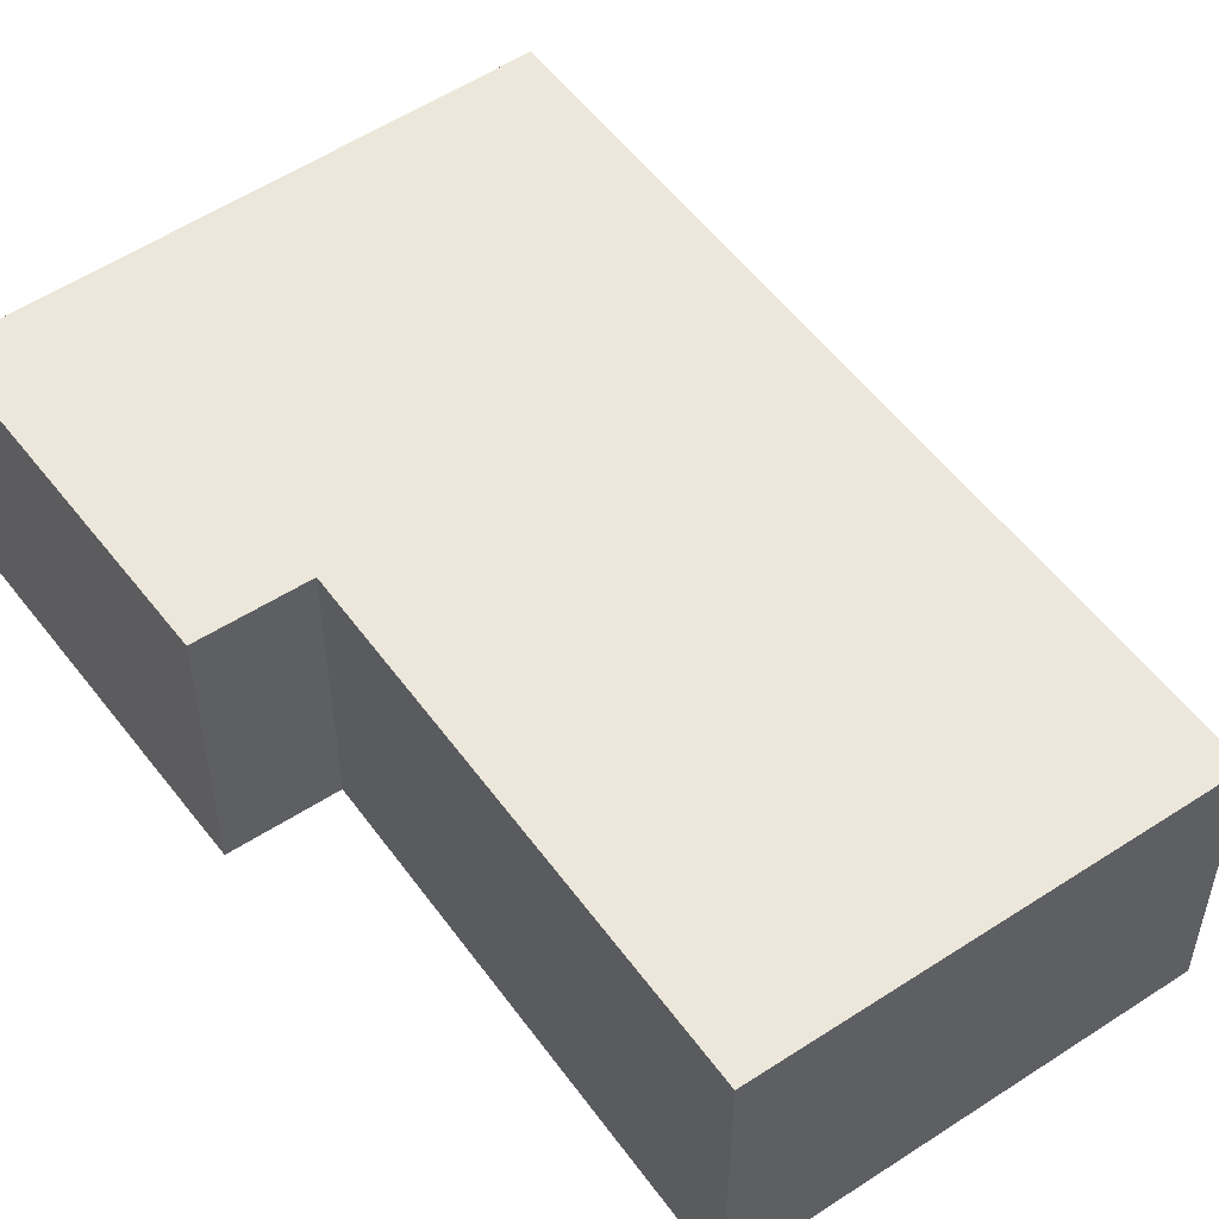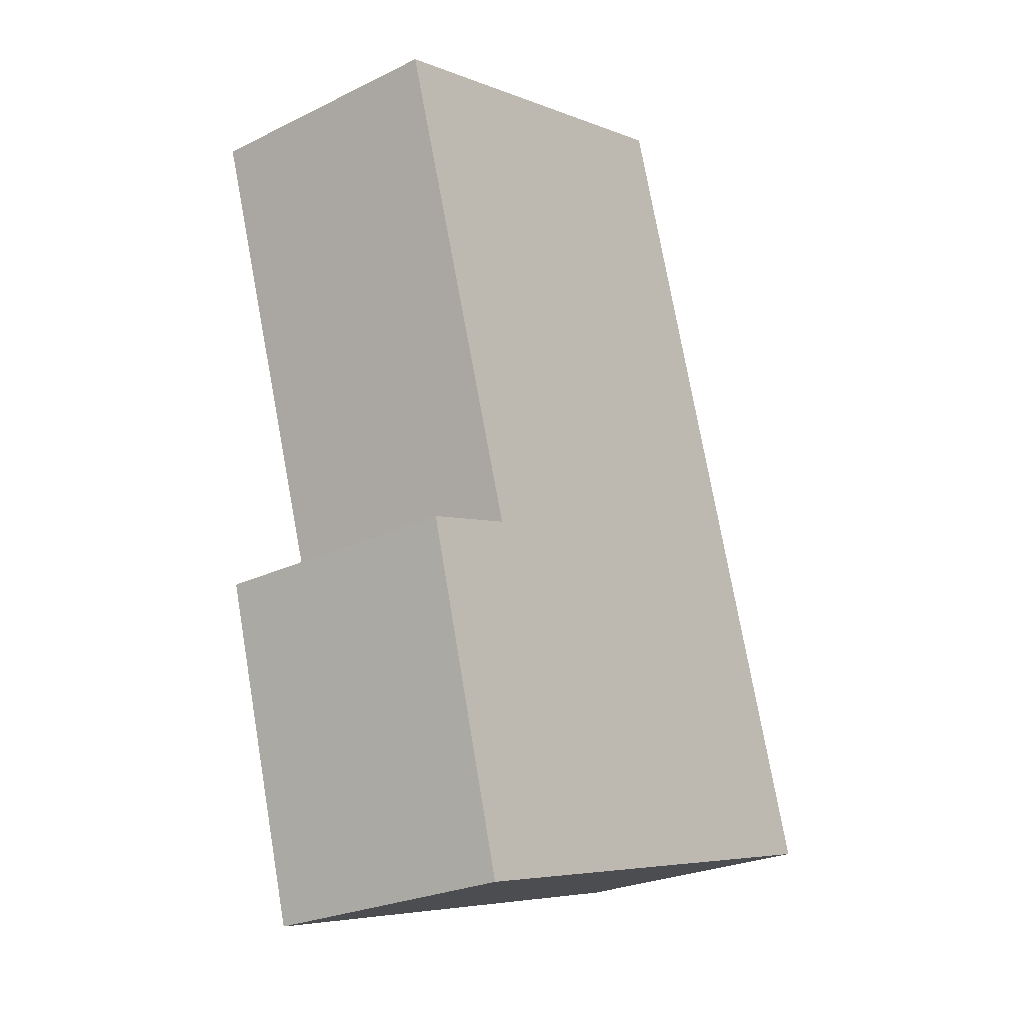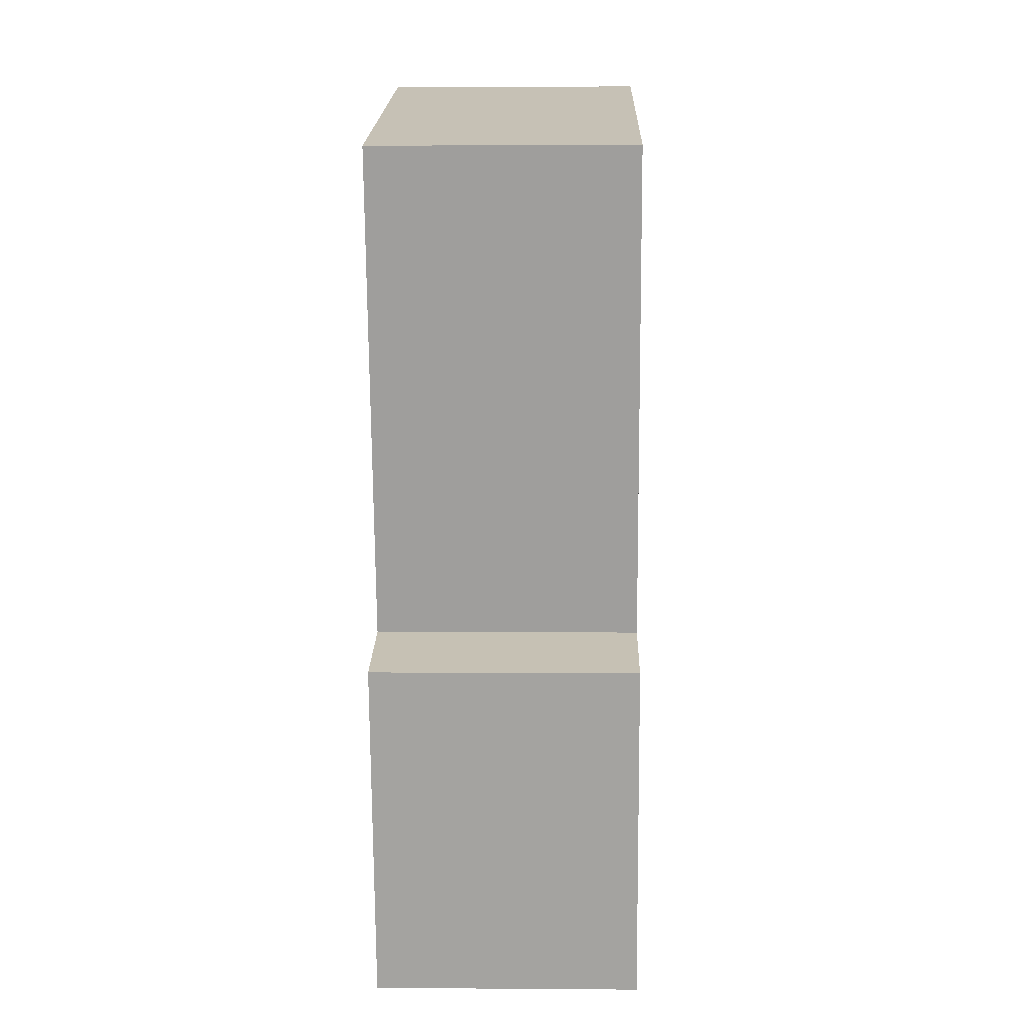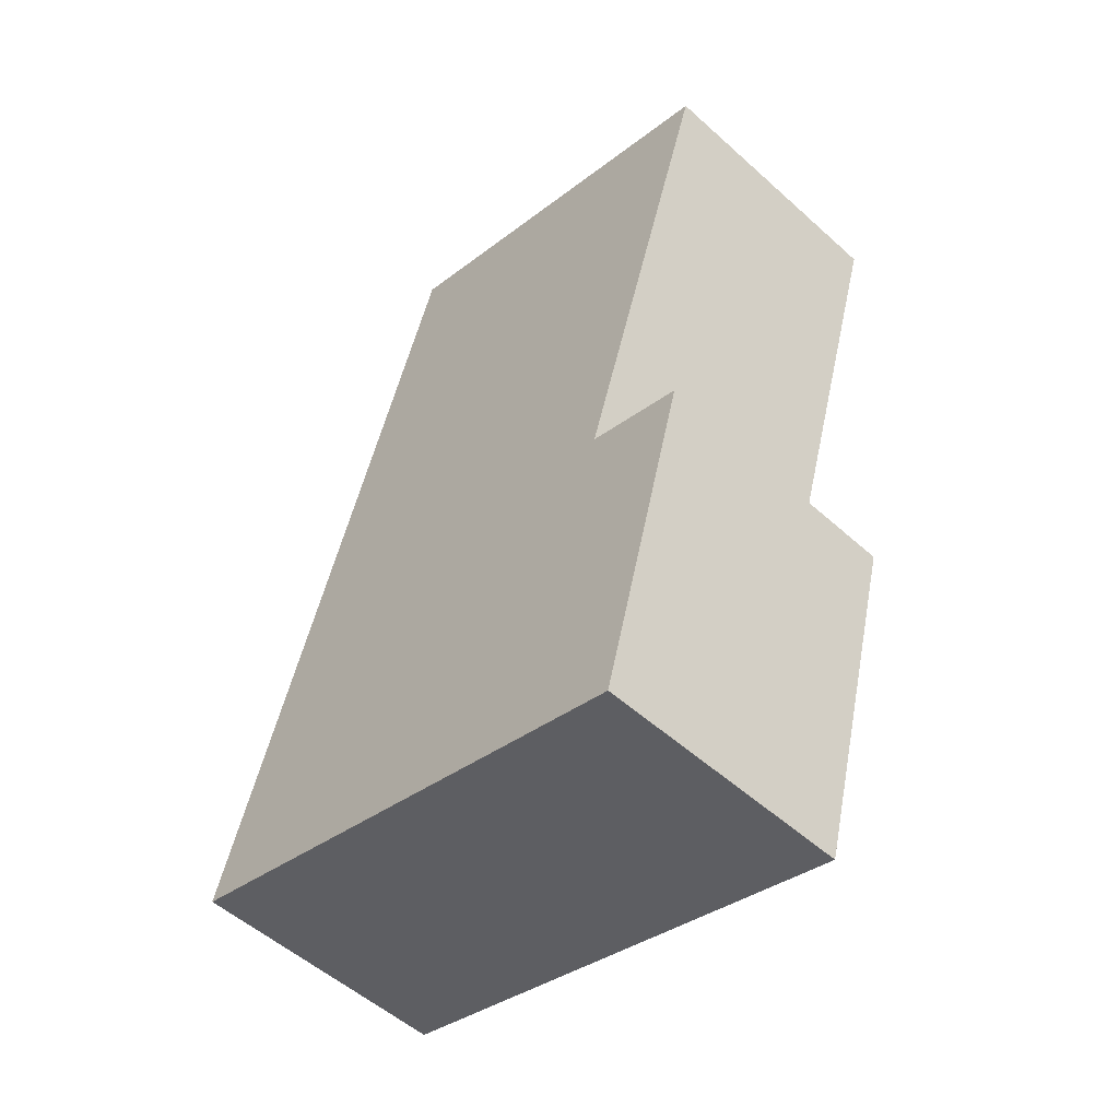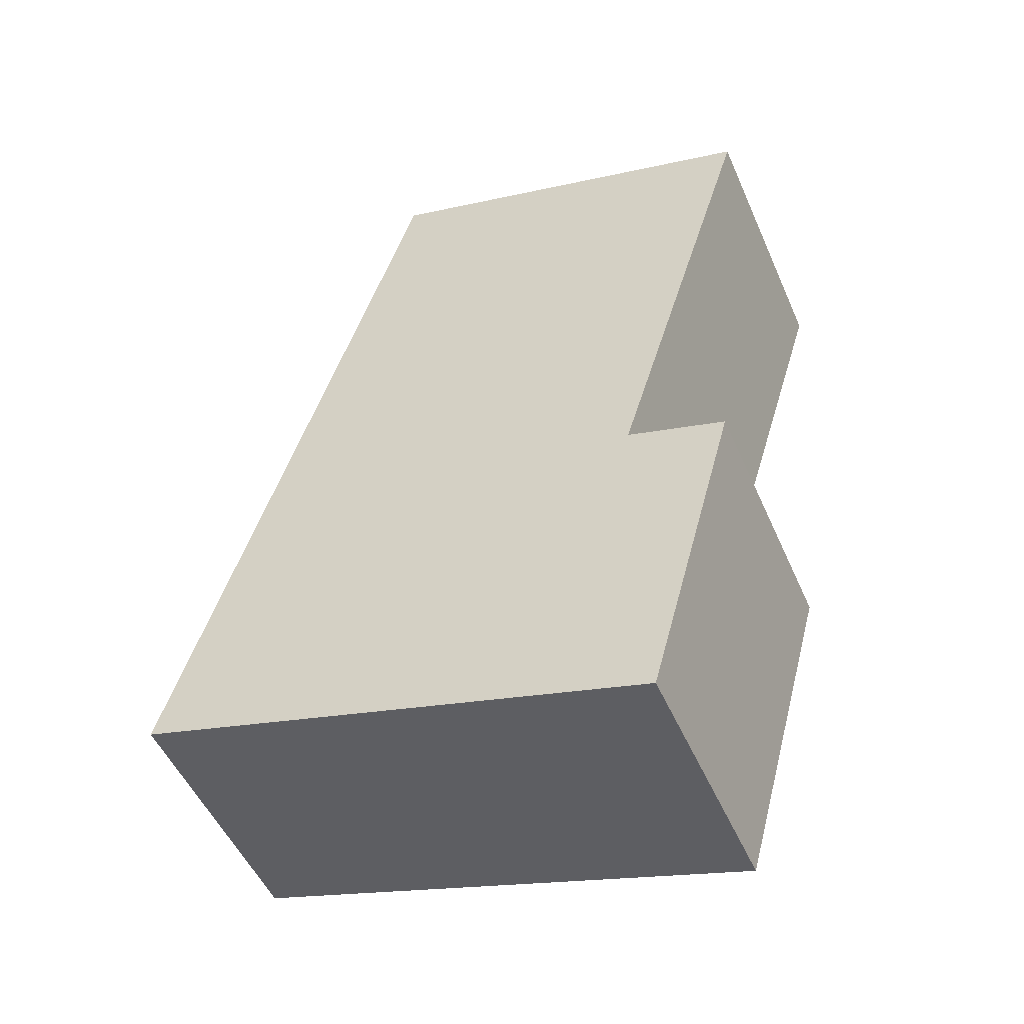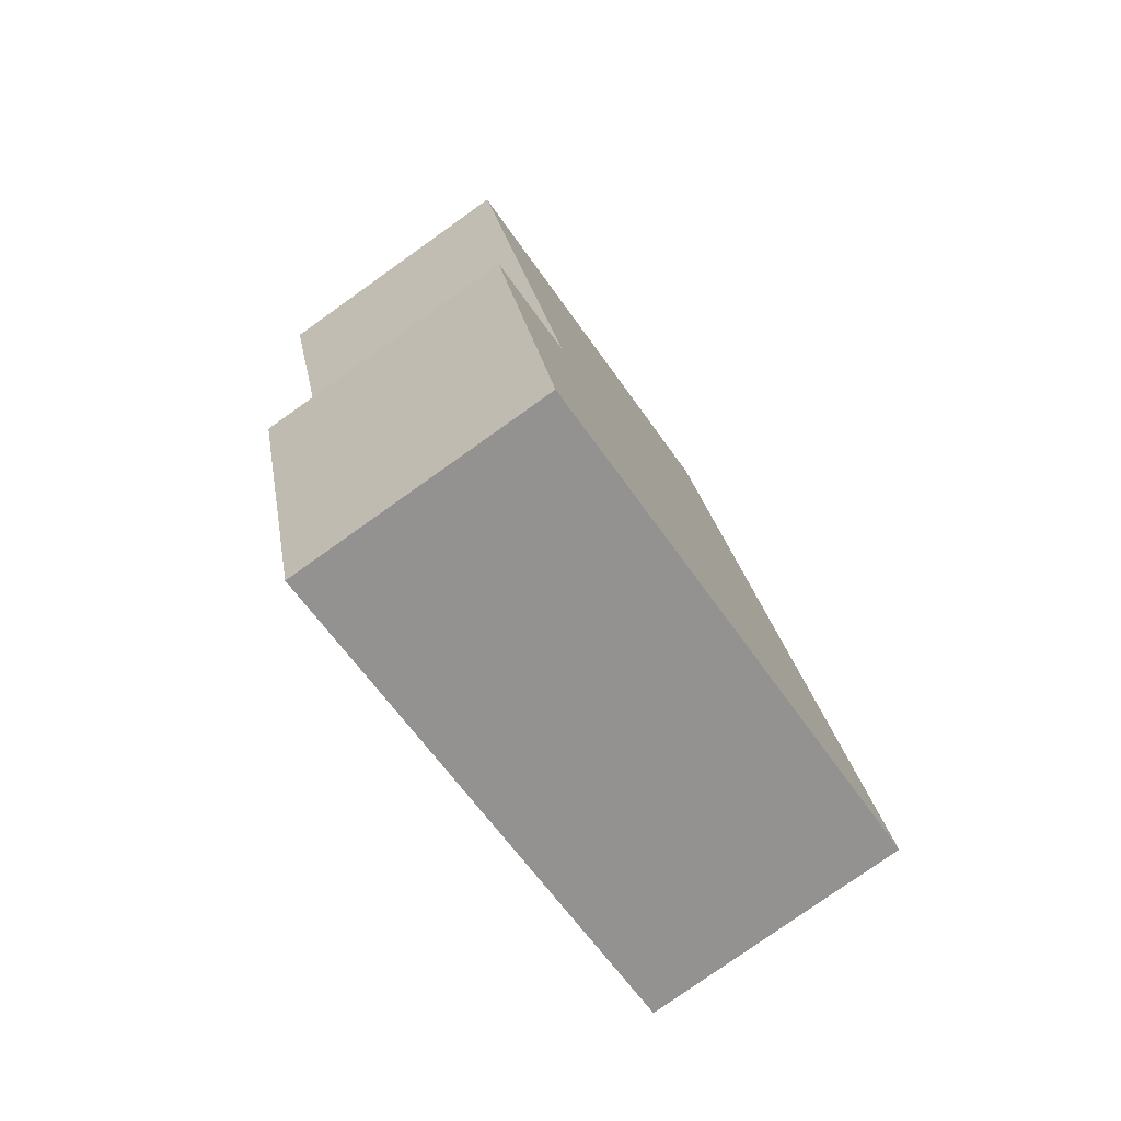
<metadata>
{"format":"obj","ext":"obj","renderer":"f3d","projection":"perspective","resolution":1024,"background":"white","views":[{"elev":52.5,"azim":-52.1,"up":"+Y"},{"elev":-25.3,"azim":-51.8,"up":"+Z"},{"elev":1.6,"azim":-88.4,"up":"+Z"},{"elev":-53.3,"azim":-133.8,"up":"+Z"},{"elev":-51.1,"azim":-156.7,"up":"+Z"},{"elev":-78.6,"azim":-54.6,"up":"+Z"}]}
</metadata>
<code>
v  0.546 3.19 -6.076
v  7.95 3.19 -8.355
v  1.65 3.19 -10.09
v  1.758 3.19 -5.703
v  4.908 3.19 1.516
v  0 3.19 1.953e-16
v  0.546 3.72e-16 -6.076
v  1.758 3.492e-16 -5.703
v  0 0 0
v  4.908 -9.283e-17 1.516
v  1.65 6.177e-16 -10.09
v  7.95 5.116e-16 -8.355
g defaultobject
f 1 2 3
f 2 1 4
f 2 4 5
f 5 4 6
f 7 4 1
f 4 7 8
f 9 5 6
f 5 9 10
f 8 6 4
f 6 8 9
f 11 1 3
f 1 11 7
f 10 2 5
f 2 10 12
f 12 3 2
f 3 12 11
f 9 12 10
f 12 9 8
f 12 8 7
f 12 7 11

</code>
